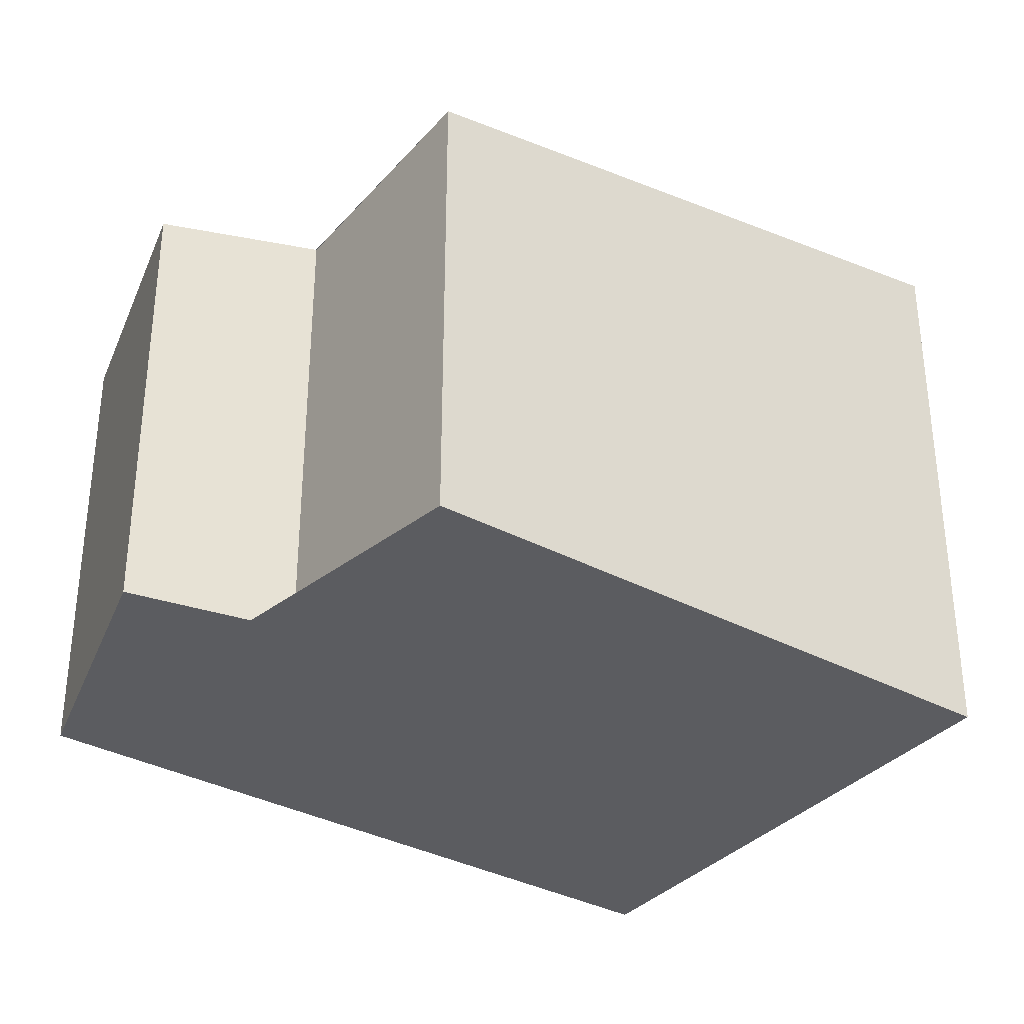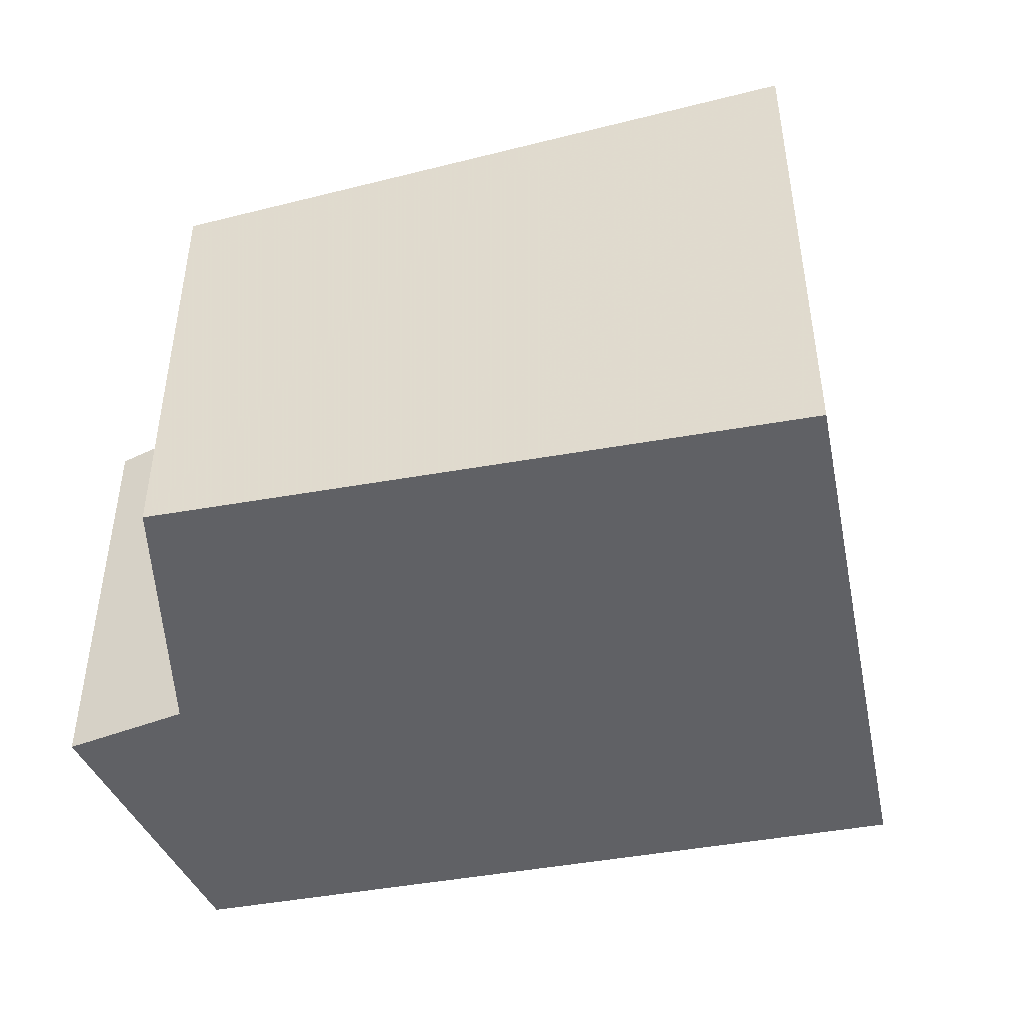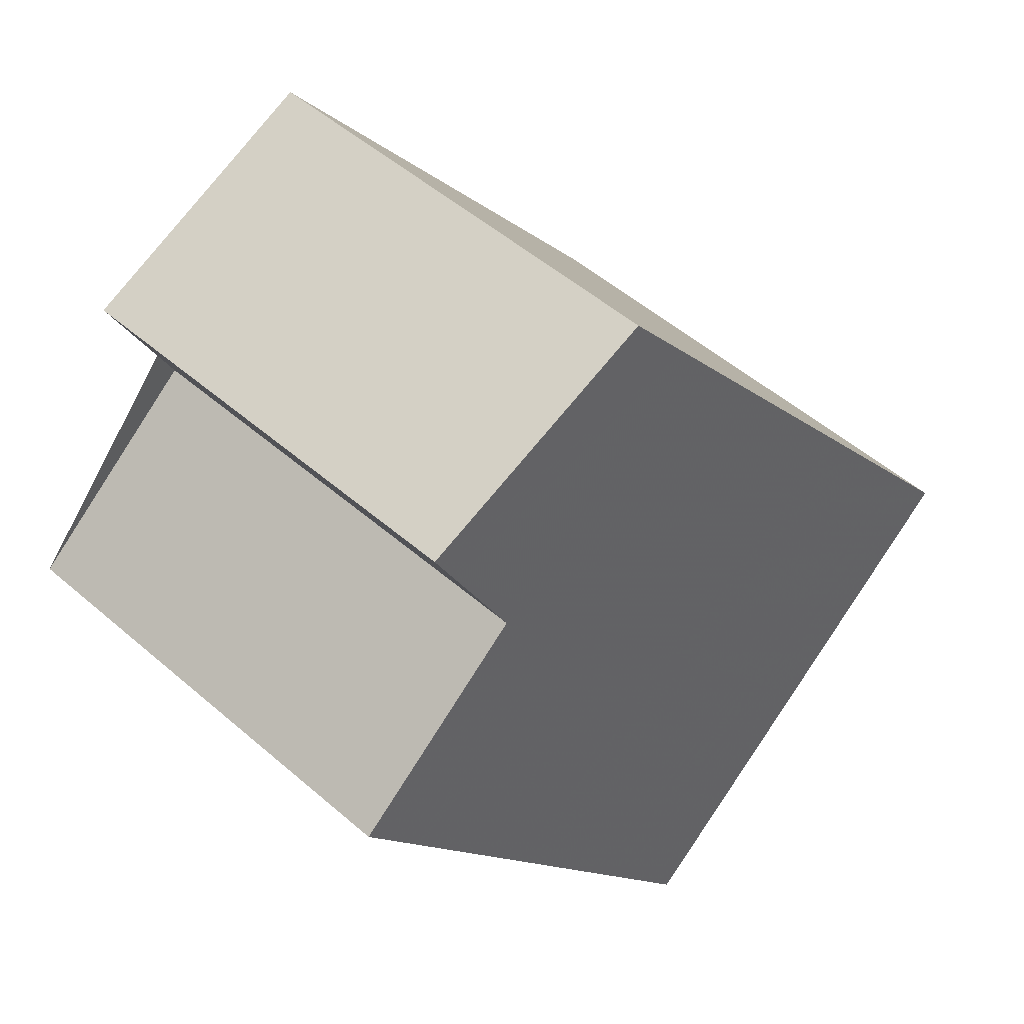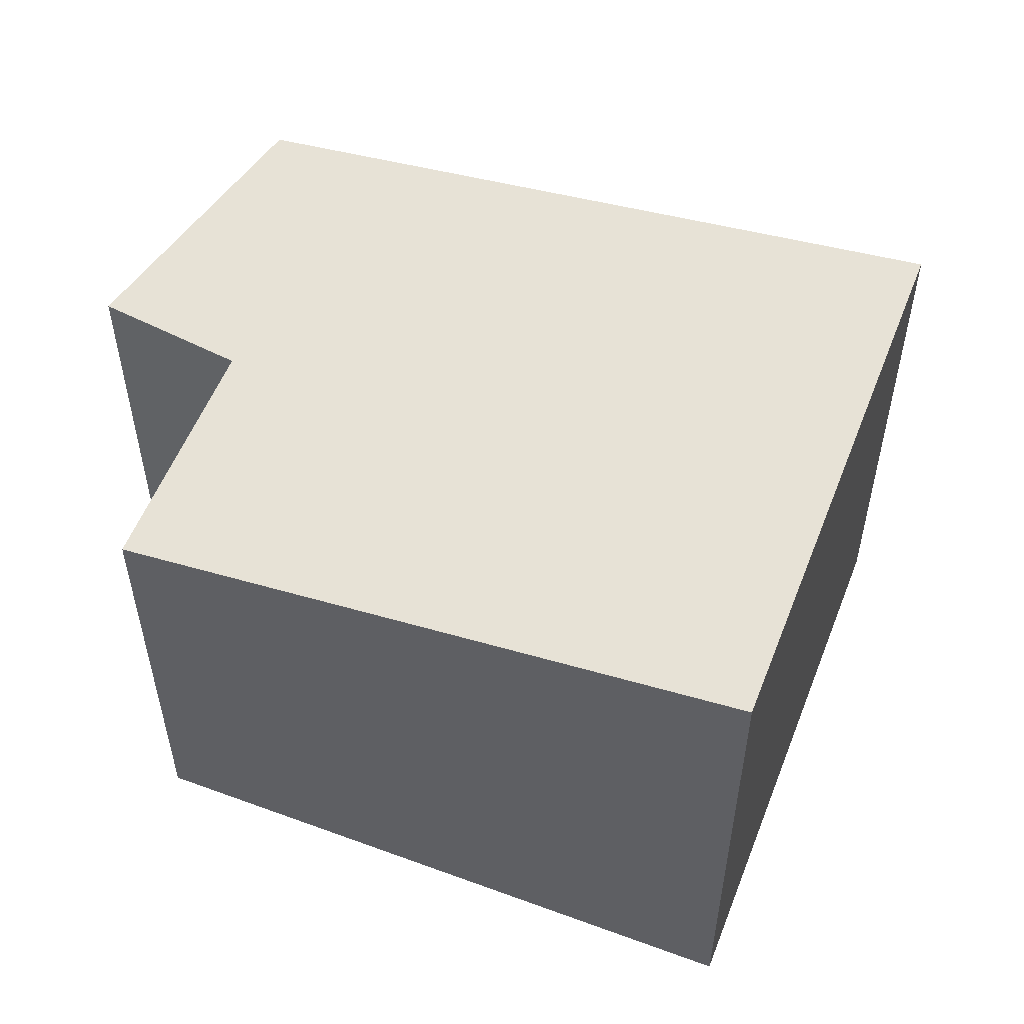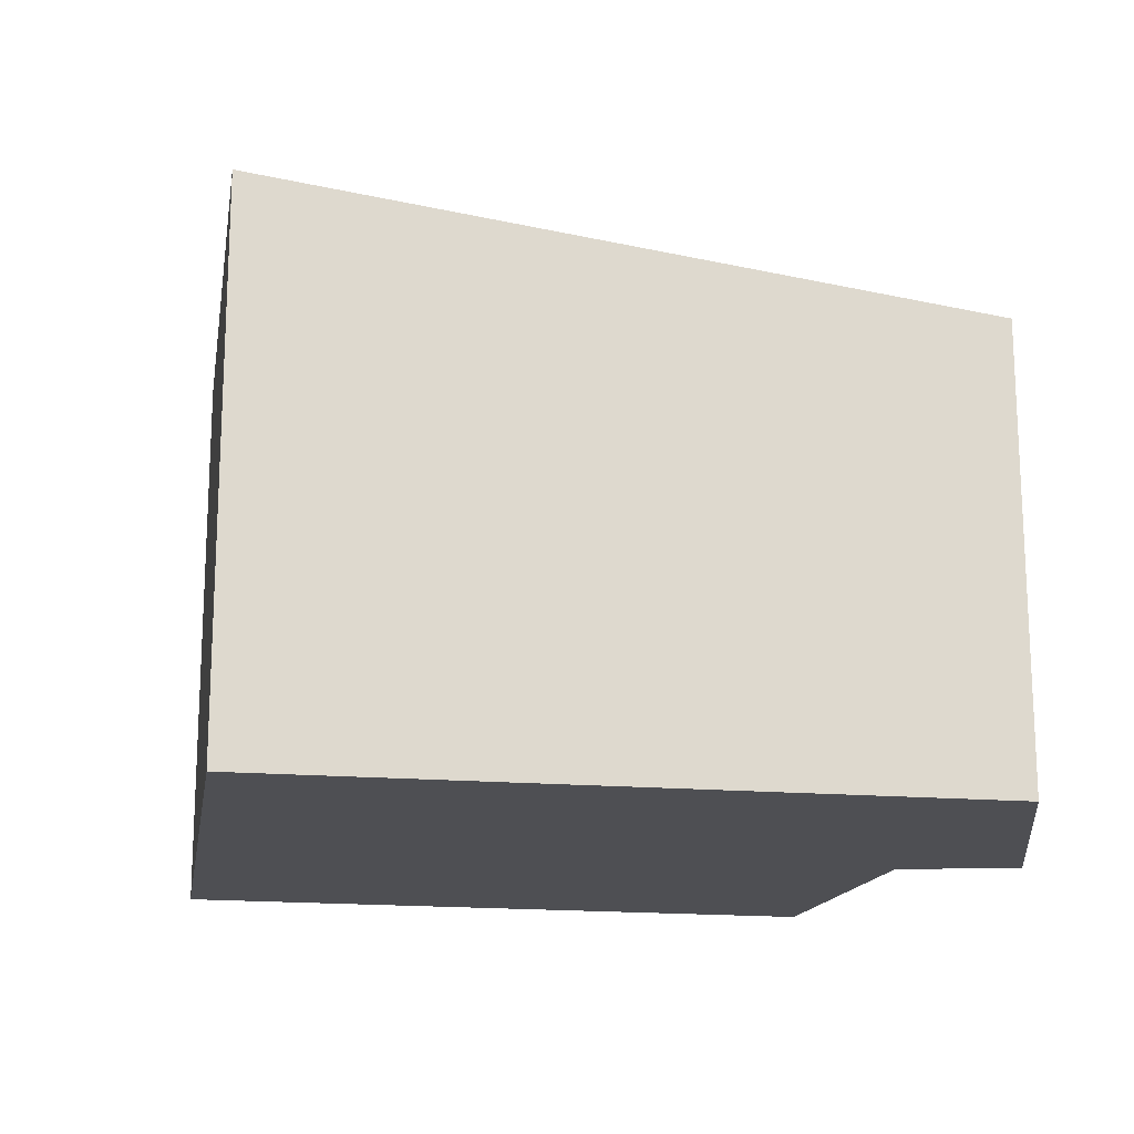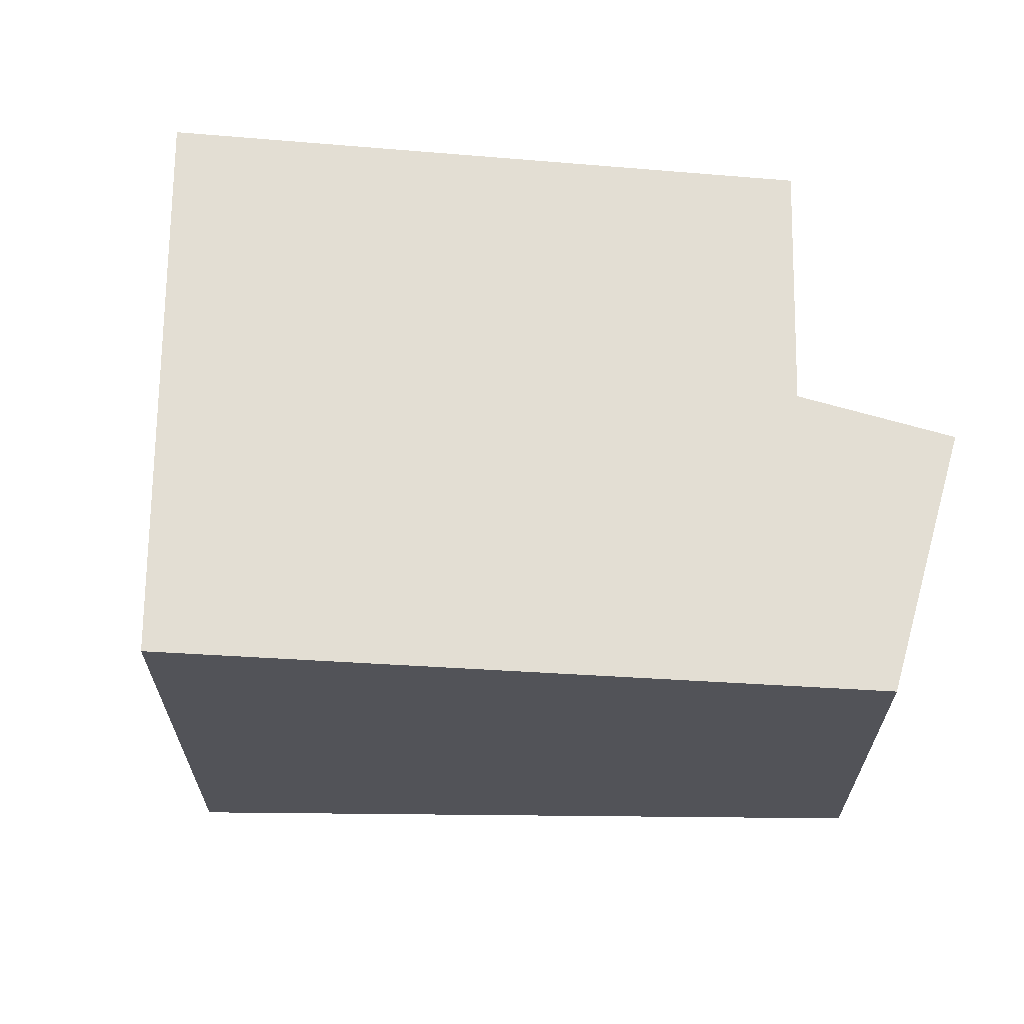
<metadata>
{"format":"obj","ext":"obj","renderer":"f3d","projection":"perspective","resolution":1024,"background":"white","views":[{"elev":-34.8,"azim":-88.2,"up":"+Z"},{"elev":-48.8,"azim":-41.7,"up":"+Z"},{"elev":52.5,"azim":-47.2,"up":"+Y"},{"elev":56.0,"azim":-31.6,"up":"+Z"},{"elev":-18.1,"azim":118.4,"up":"+Z"},{"elev":67.3,"azim":127.8,"up":"+Z"}]}
</metadata>
<code>
v -1827 -760.1 5.636
v -1824 -758.8 5.728
v -1818 -766 6.949
v -1824 -770.2 7.021
v -1828 -763.9 5.943
v -1826 -762 5.915
v -1820 -763.5 6.532
v -1826 -767.6 6.584
v -1827 -760.1 5.637
v -1824 -758.8 5.729
v -1827 -760.6 5.712
v -1823 -765.6 6.558
v -1826 -761.8 5.912
v -1823 -759.7 5.88
v -1826 -762 5.914
v -1824 -758.8 5.729
v -1823 -759.7 5.88
v -1820 -763.5 6.532
v -1821 -768.1 6.986
v -1824 -758.8 5.728
v -1818 -766 6.949
v -1828 -763.9 5.943
v -1826 -767.6 6.584
v -1824 -770.2 7.021
v -1824 -770.2 7.02
v -1824 -770.2 7.02
v -1818 -766 6.948
v -1821 -768.1 6.985
v -1818 -766 6.948
v -1824 -758.8 5.728
v -1827 -760.1 5.636
v -1827 -760.1 -8.882e-16
v -1824 -758.8 0
v -1824 -758.8 5.729
v -1824 -758.8 5.728
v -1824 -758.8 0
v -1824 -758.8 8.882e-16
v -1818 -766 6.949
v -1818 -766 6.949
v -1818 -766 0
v -1818 -766 -8.882e-16
v -1824 -770.2 7.02
v -1824 -770.2 7.021
v -1824 -770.2 0
v -1824 -770.2 0
v -1828 -763.9 5.943
v -1828 -763.9 5.943
v -1828 -763.9 0
v -1828 -763.9 0
v -1826 -762 5.914
v -1826 -762 5.915
v -1826 -762 -8.882e-16
v -1826 -762 0
v -1818 -766 6.948
v -1820 -763.5 6.532
v -1820 -763.5 0
v -1818 -766 0
v -1828 -763.9 5.943
v -1826 -767.6 6.584
v -1826 -767.6 8.882e-16
v -1828 -763.9 0
v -1827 -760.1 5.636
v -1827 -760.1 5.637
v -1827 -760.1 8.882e-16
v -1827 -760.1 -8.882e-16
v -1823 -759.7 5.88
v -1824 -758.8 5.729
v -1824 -758.8 8.882e-16
v -1823 -759.7 8.882e-16
v -1827 -760.1 5.637
v -1827 -760.6 5.712
v -1827 -760.6 0
v -1827 -760.1 8.882e-16
v -1820 -763.5 6.532
v -1823 -759.7 5.88
v -1823 -759.7 8.882e-16
v -1820 -763.5 0
v -1827 -760.6 5.712
v -1826 -762 5.914
v -1826 -762 0
v -1827 -760.6 0
v -1824 -770.2 7.021
v -1821 -768.1 6.986
v -1821 -768.1 0
v -1824 -770.2 0
v -1824 -758.8 5.728
v -1824 -758.8 5.728
v -1824 -758.8 0
v -1824 -758.8 0
v -1821 -768.1 6.986
v -1818 -766 6.949
v -1818 -766 -8.882e-16
v -1821 -768.1 0
v -1826 -762 5.915
v -1828 -763.9 5.943
v -1828 -763.9 0
v -1826 -762 -8.882e-16
v -1824 -770.2 7.021
v -1824 -770.2 7.021
v -1824 -770.2 0
v -1824 -770.2 0
v -1826 -767.6 6.584
v -1824 -770.2 7.02
v -1824 -770.2 0
v -1826 -767.6 8.882e-16
v -1818 -766 6.949
v -1818 -766 6.948
v -1818 -766 0
v -1818 -766 0
v -1827 -760.1 0
v -1824 -758.8 0
v -1818 -766 0
v -1824 -770.2 0
v -1828 -763.9 0
v -1826 -762 0
f 23 8 5 22
f 26 8 23 25
f 16 9 1 20
f 18 12 13 17
f 17 13 11 9 16
f 15 11 13
f 16 10 14 17
f 17 14 7 18
f 28 12 18 27
f 20 2 10 16
f 27 18 7 29
f 22 6 15 13 12 23
f 25 23 12 28
f 25 24 4 26
f 27 21 19 28
f 29 3 21 27
f 28 19 24 25
f 31 32 33 30
f 35 36 37 34
f 39 40 41 38
f 43 44 45 42
f 47 48 49 46
f 51 52 53 50
f 55 56 57 54
f 59 60 61 58
f 63 64 65 62
f 67 68 69 66
f 71 72 73 70
f 75 76 77 74
f 79 80 81 78
f 83 84 85 82
f 87 88 89 86
f 91 92 93 90
f 95 96 97 94
f 99 100 101 98
f 103 104 105 102
f 107 108 109 106
f 111 112 113 114 115 110

</code>
